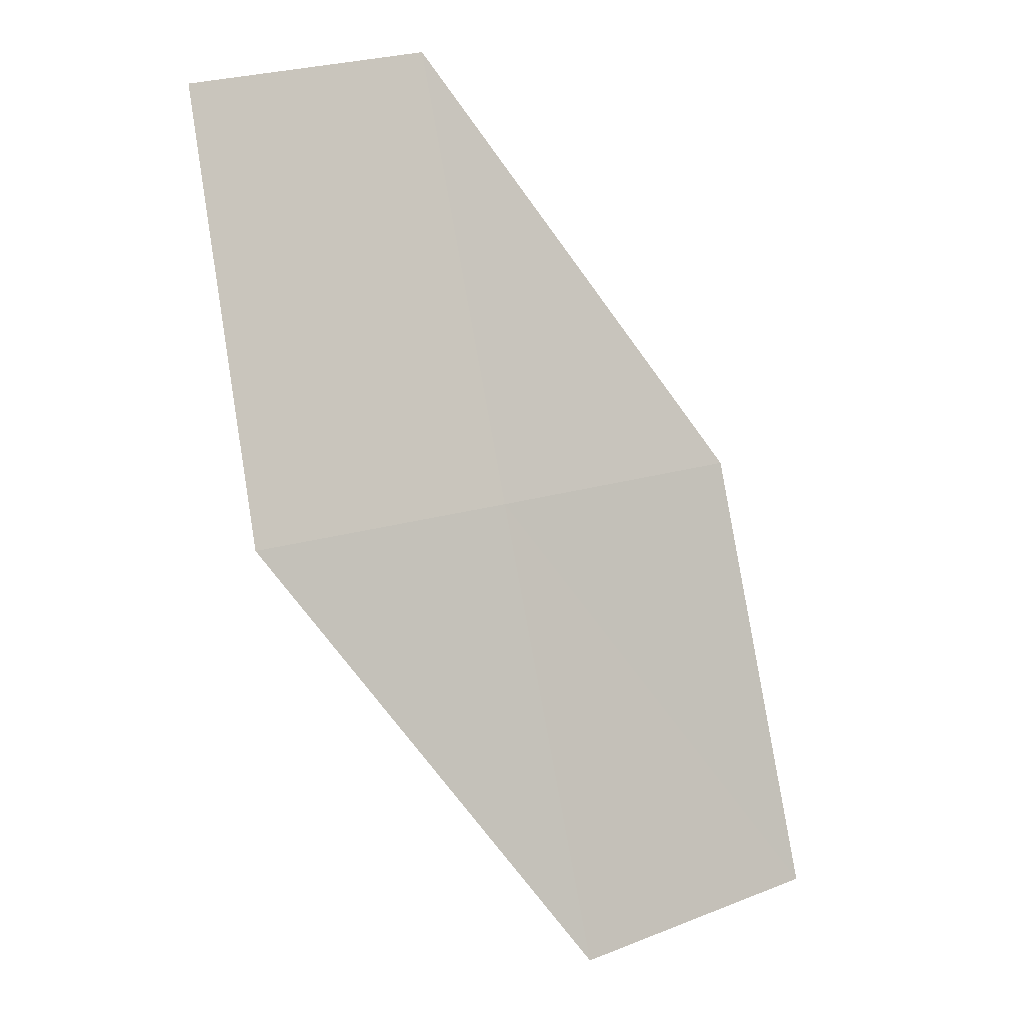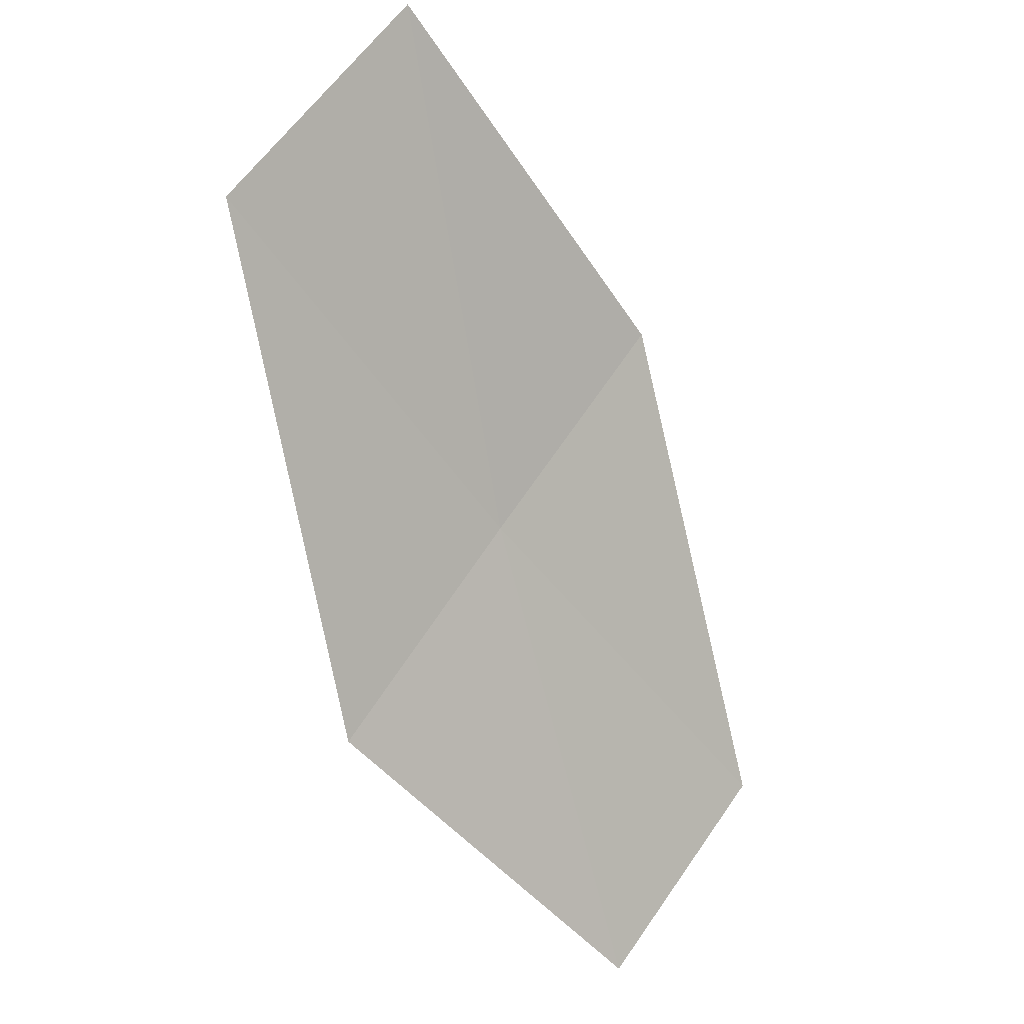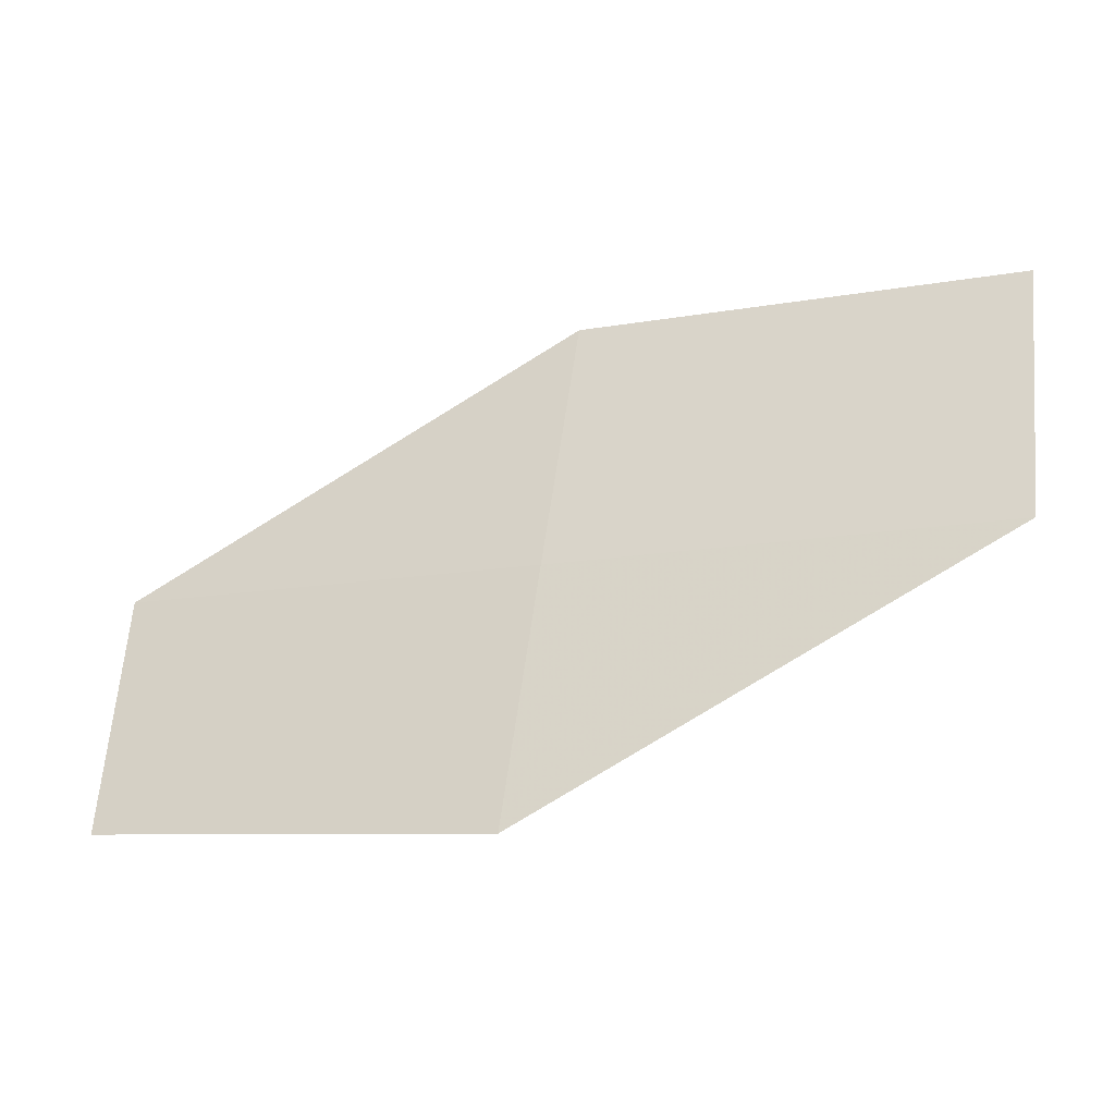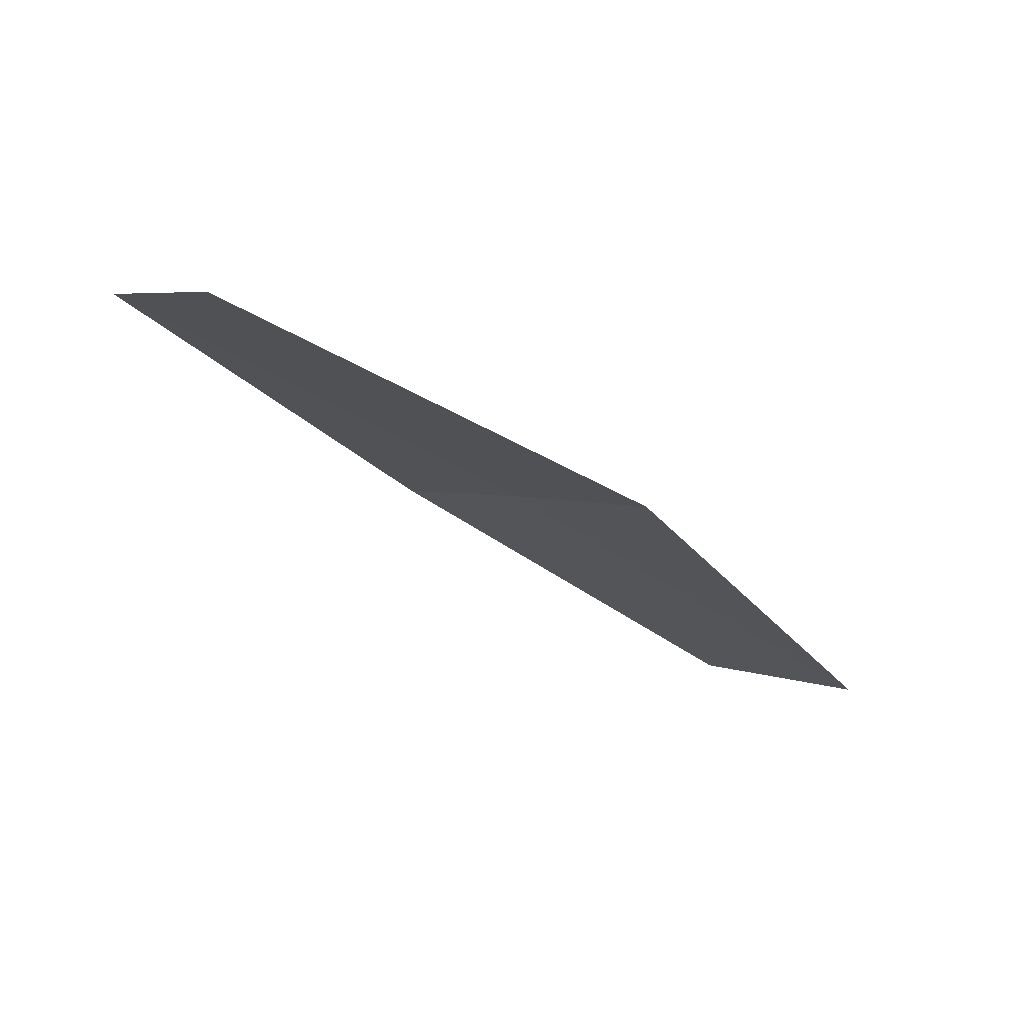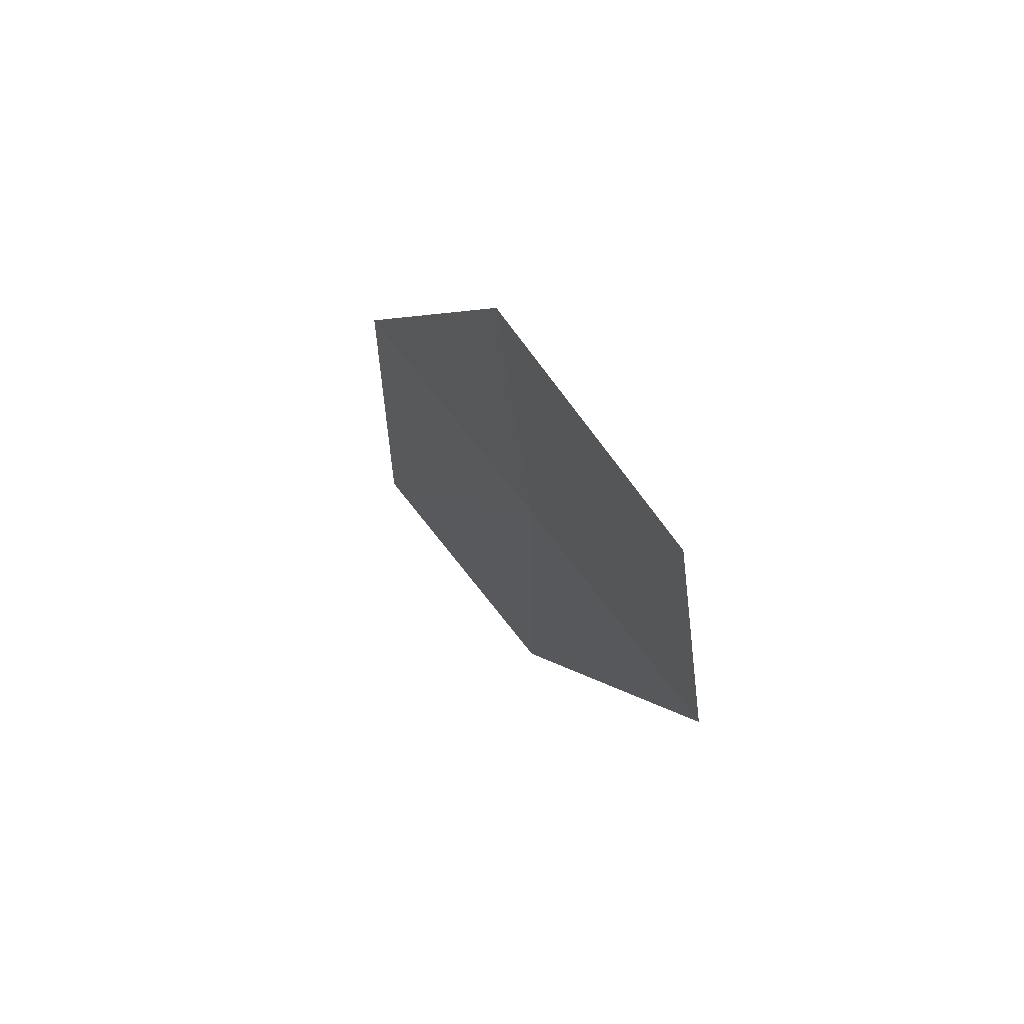
<metadata>
{"format":"obj","ext":"obj","renderer":"f3d","projection":"perspective","resolution":1024,"background":"white","views":[{"elev":-45.0,"azim":-85.0,"up":"+Y"},{"elev":-44.1,"azim":80.7,"up":"+Z"},{"elev":4.8,"azim":-21.7,"up":"+Z"},{"elev":-59.9,"azim":-79.6,"up":"+Z"},{"elev":-28.7,"azim":-132.0,"up":"+Z"}]}
</metadata>
<code>
v -15.28 -22.19 17.19
v -16.75 -21.46 16.19
v -16.47 -20.95 16.98
v -15.63 -22.71 16.34
v -14.92 -21.67 18.02
v -13.65 -22.8 18.23
v -13.99 -23.37 17.4
f 1 5 3
f 1 6 5
f 1 7 6
f 1 4 7
f 1 3 2
f 1 2 4

</code>
